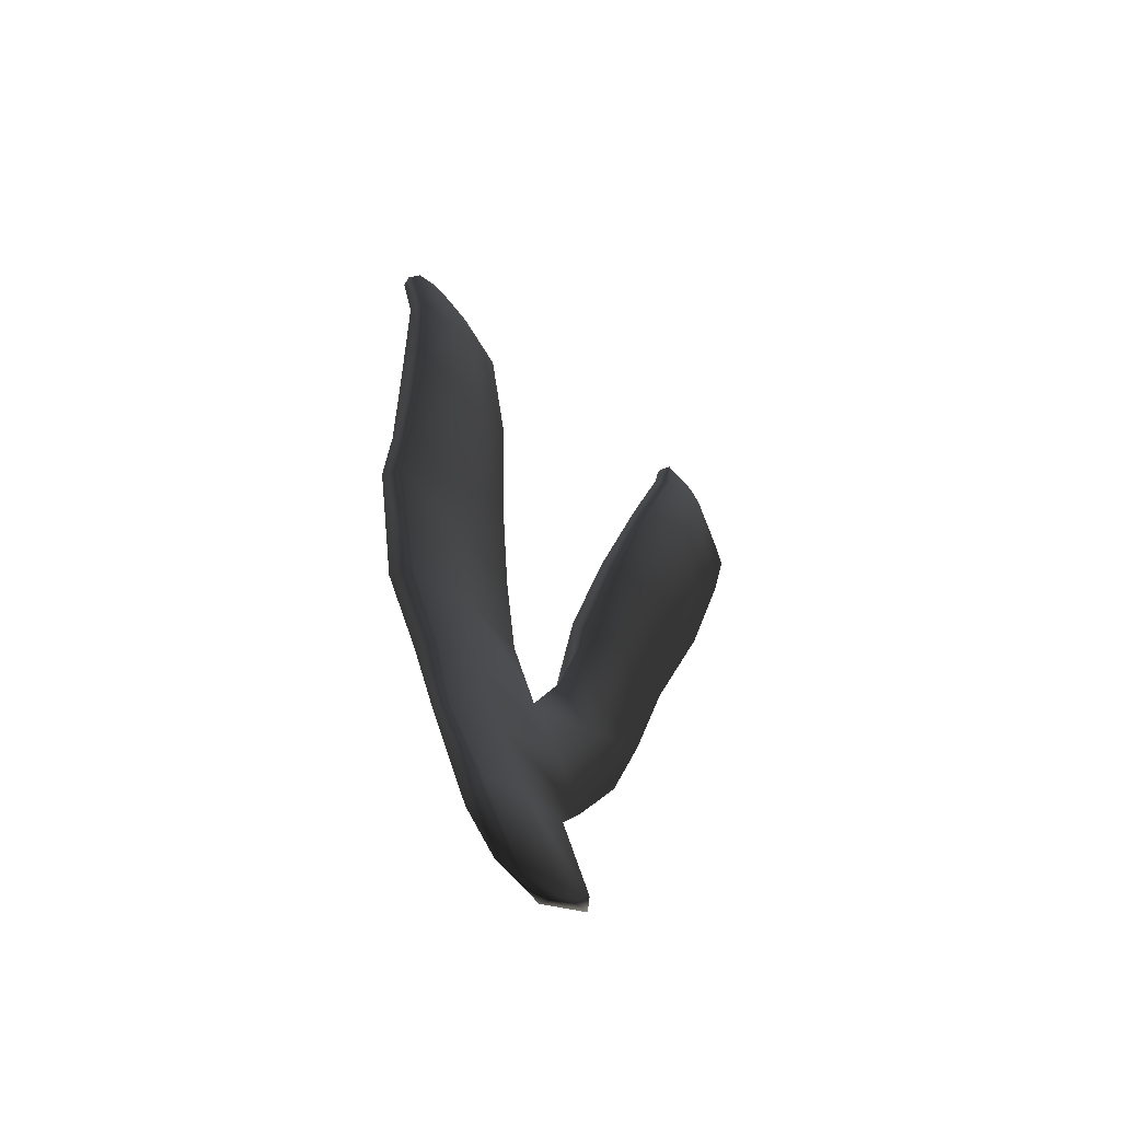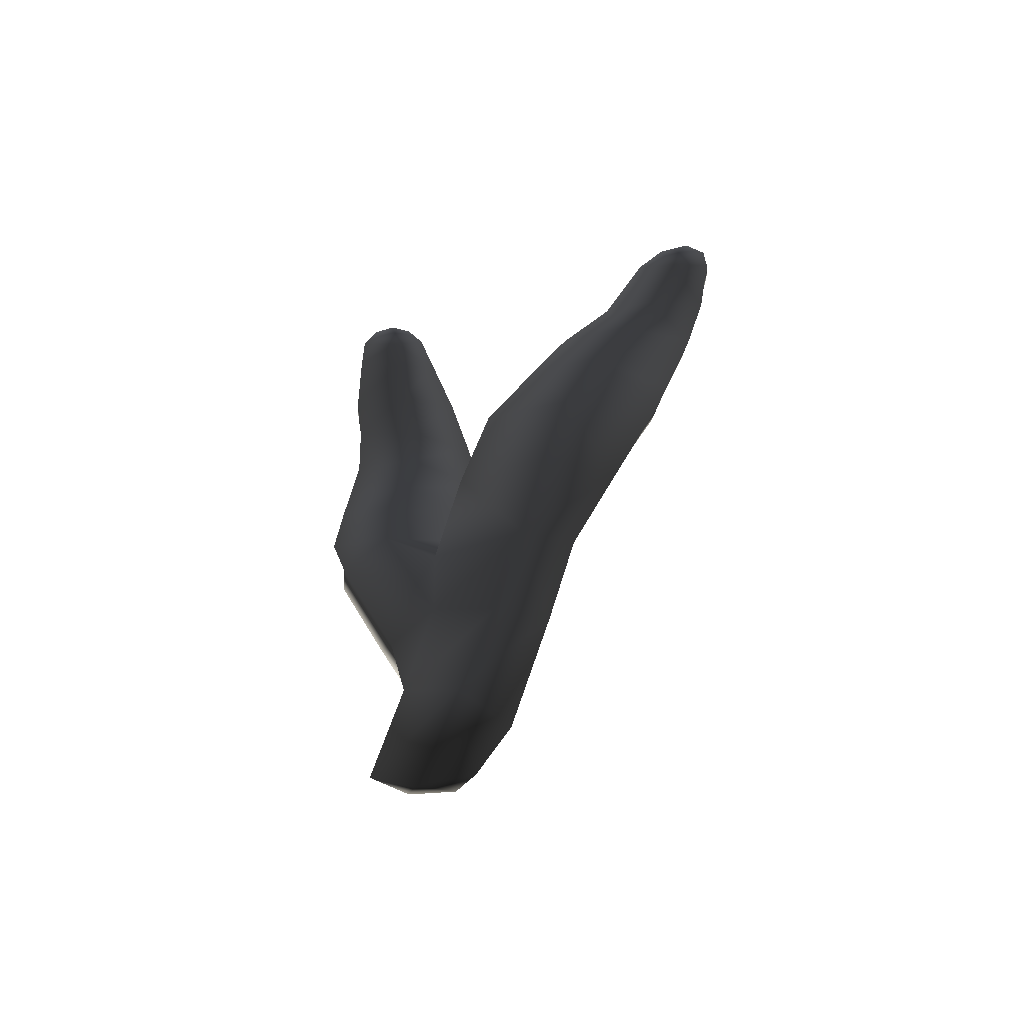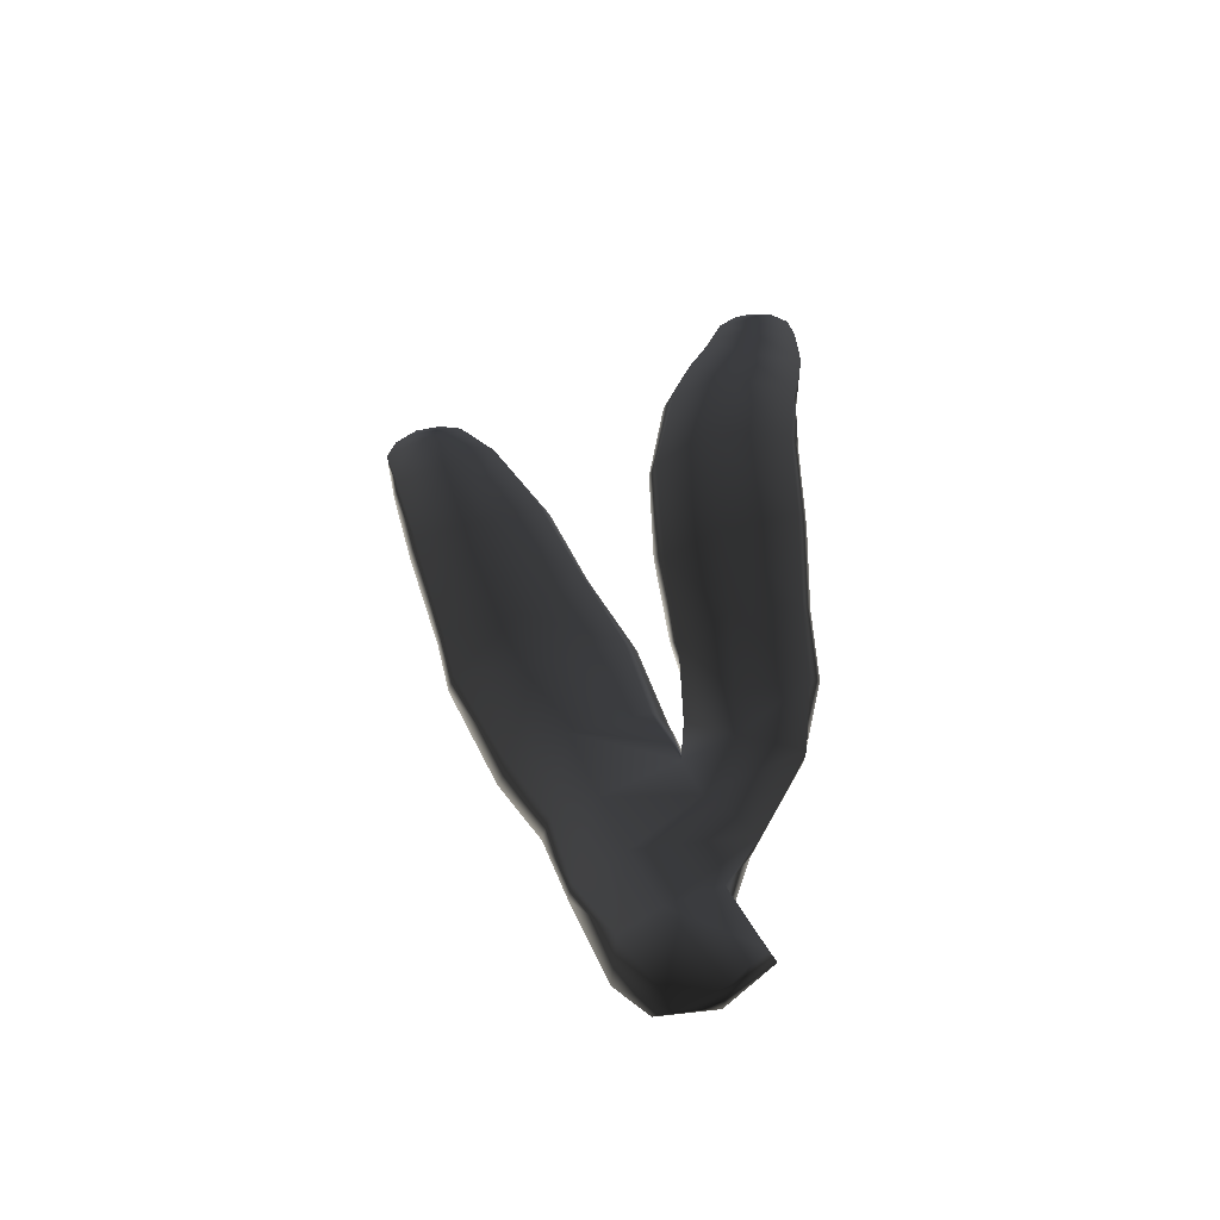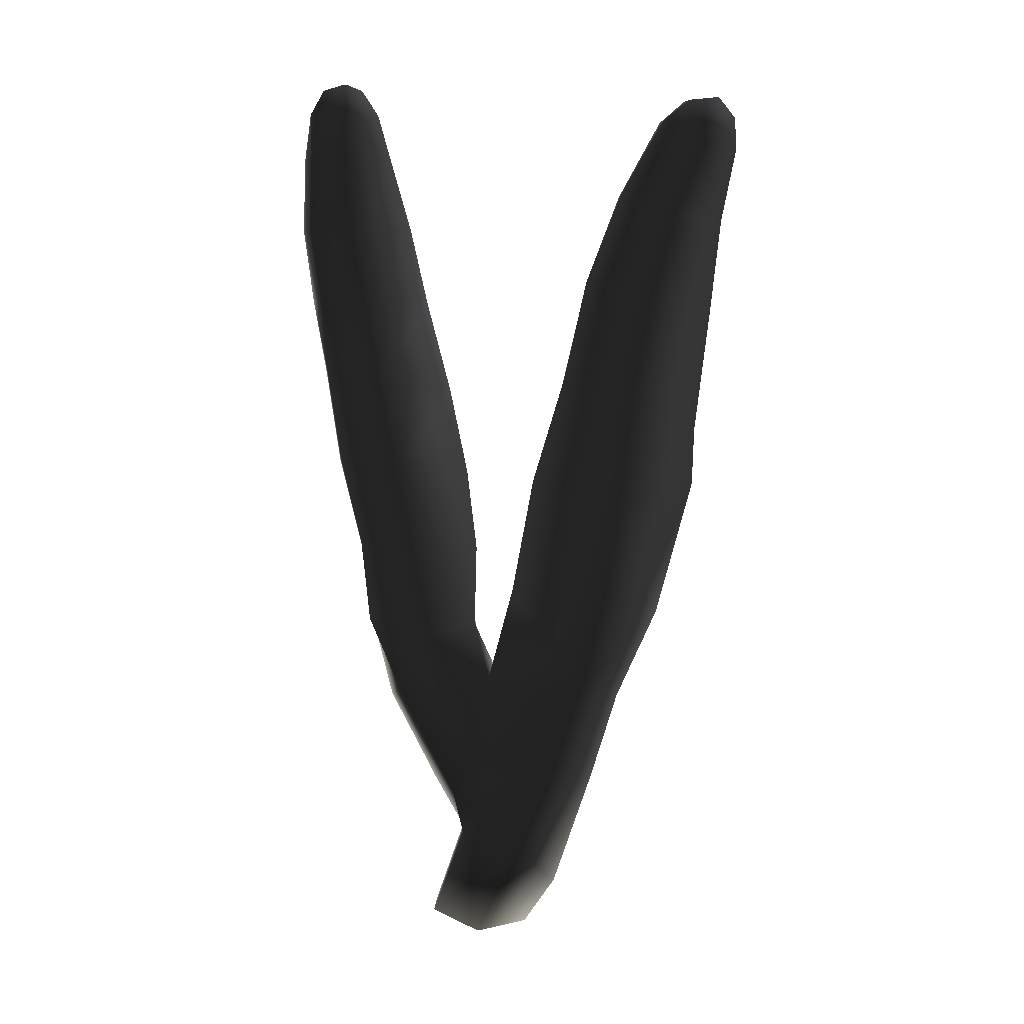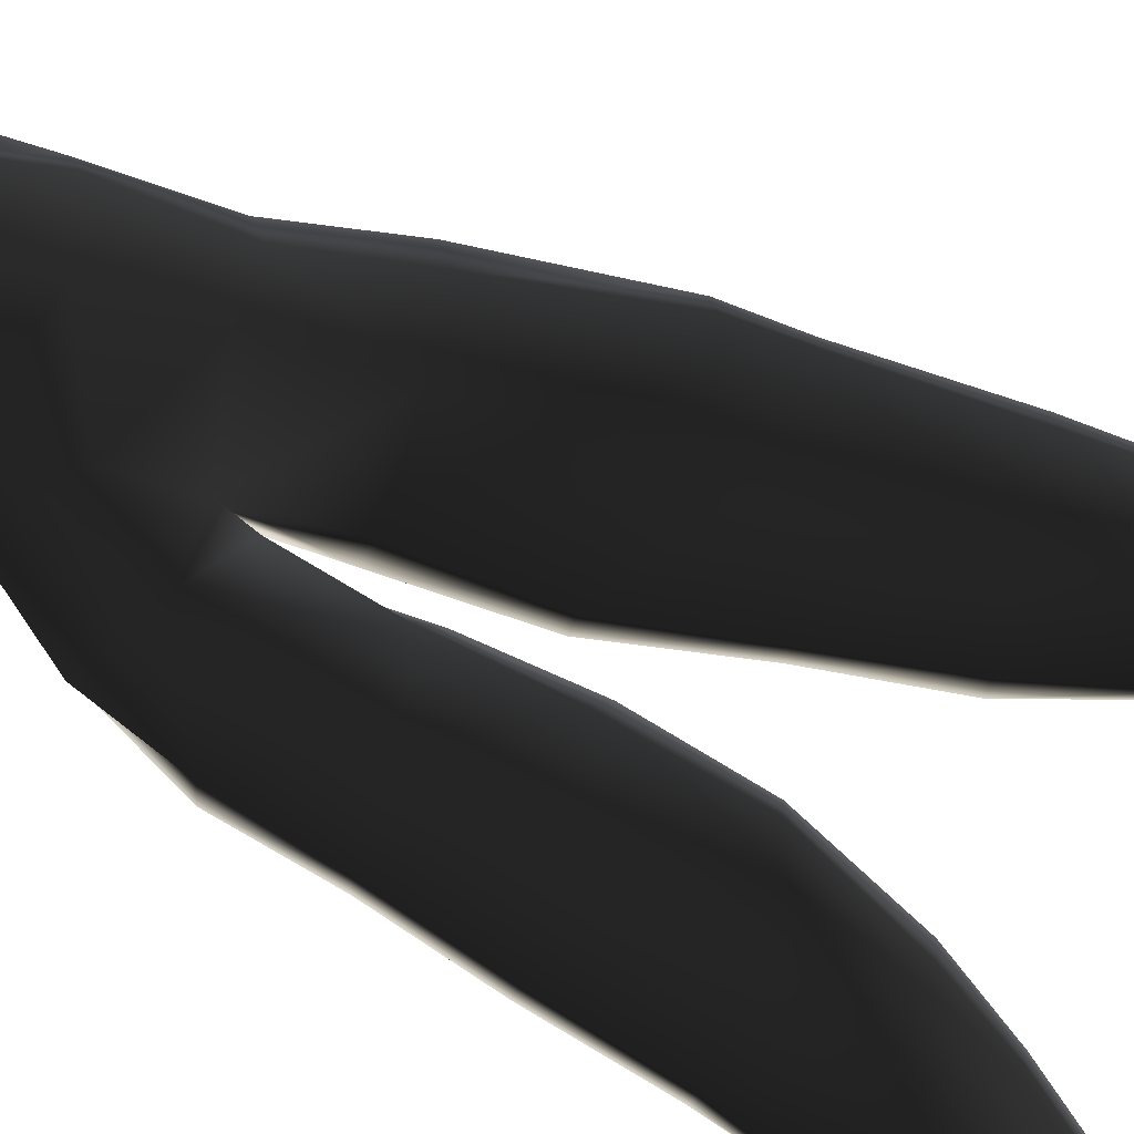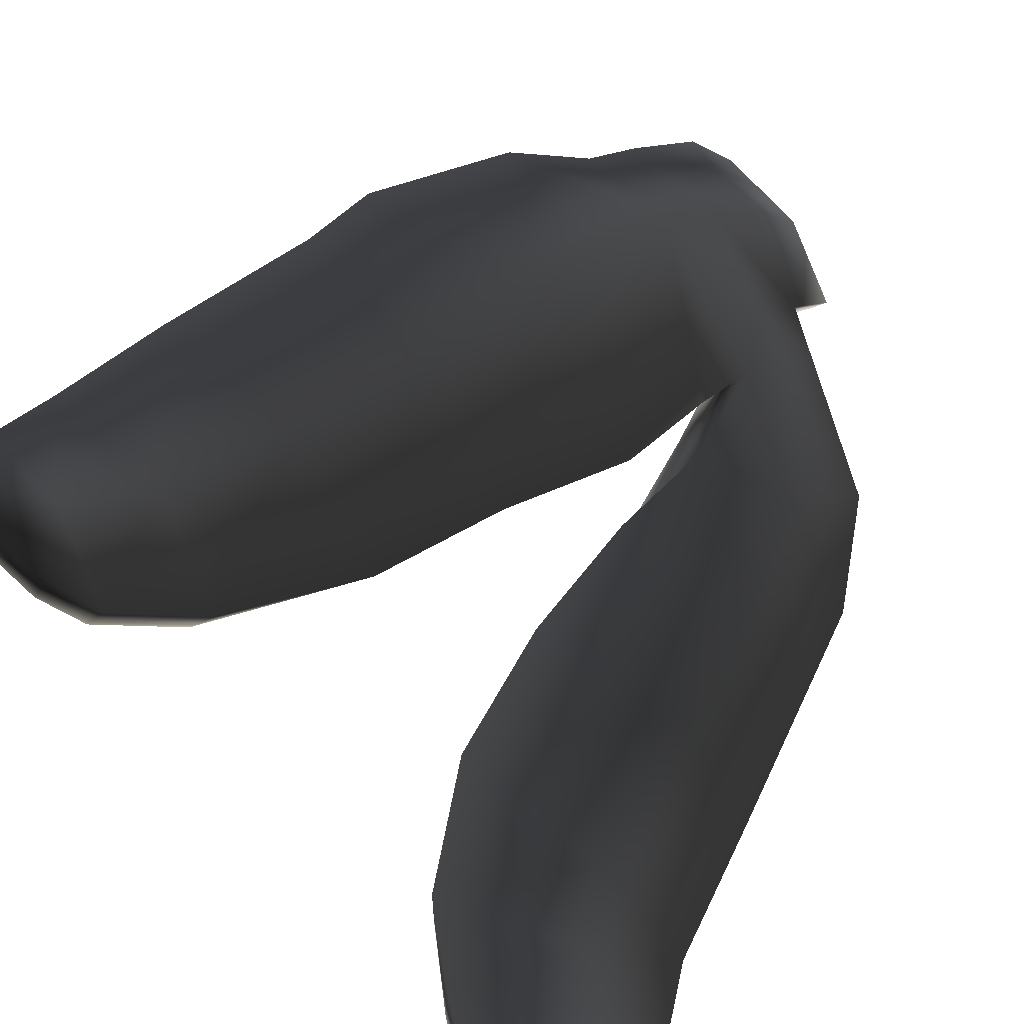
<metadata>
{"format":"obj","ext":"obj","renderer":"f3d","projection":"perspective","resolution":1024,"background":"white","views":[{"elev":-66.4,"azim":86.3,"up":"+Y"},{"elev":-49.5,"azim":-33.3,"up":"+Y"},{"elev":-56.8,"azim":147.0,"up":"+Y"},{"elev":15.7,"azim":-64.4,"up":"+Y"},{"elev":-51.4,"azim":49.8,"up":"+Z"},{"elev":23.3,"azim":-171.5,"up":"+Z"}]}
</metadata>
<code>
g default
v 46.49 0.4586 -13.61
v 46.34 0.6227 -13.85
v 46.42 1.159 -13.68
v 46.59 1.021 -13.38
v 46.83 0.7483 -13.23
v 46.71 0.4776 -13.38
v 46.7 1.541 -13.19
v 46.95 1.467 -13.03
v 46.49 1.693 -13.51
v 46.5 2.17 -13.54
v 46.78 2.09 -13.04
v 47.03 2.013 -12.89
v 46.87 2.709 -12.92
v 47.21 2.541 -12.71
v 46.58 2.779 -13.4
v 46.72 3.432 -13.34
v 46.99 3.283 -12.86
v 47.51 3.315 -12.6
v 47.25 3.948 -12.87
v 47.62 3.636 -12.63
v 47.01 4.027 -13.26
v 47.27 4.575 -13.23
v 47.51 4.499 -12.87
v 47.87 4.347 -12.64
v 47.75 4.968 -12.85
v 48.03 4.904 -12.64
v 47.59 5.084 -13.14
v 47.75 5.53 -12.93
v 47.89 5.408 -12.72
v 48.07 5.346 -12.57
v 47.98 5.667 -12.66
v 48.07 5.538 -12.58
v 47.86 5.654 -12.8
v 46.85 1.022 -13.3
v 46.67 0.4341 -13.51
v 46.98 1.49 -13.11
v 47.06 2.061 -13.01
v 47.23 2.573 -12.85
v 47.54 3.316 -12.71
v 47.65 3.613 -12.74
v 47.91 4.339 -12.78
v 48.07 4.914 -12.74
v 48.12 5.366 -12.63
v 48.09 5.535 -12.66
v 48 5.643 -12.75
v 47.89 5.637 -12.86
v 47.8 5.511 -12.98
v 47.66 5.06 -13.19
v 47.37 4.506 -13.29
v 47.09 3.955 -13.31
v 46.82 3.39 -13.37
v 46.71 2.752 -13.43
v 46.61 2.258 -13.55
v 46.91 2.074 -13.25
v 47.04 2.655 -13.14
v 47.21 3.263 -13.05
v 47.34 3.632 -13.08
v 47.66 4.368 -13.07
v 47.9 4.918 -13
v 47.98 5.393 -12.85
v 46.34 1.497 -13.71
v 46.42 1.932 -13.6
v 46.32 2.499 -13.83
v 46.12 2.179 -13.94
v 46.61 2.508 -13.68
v 46.14 2.614 -14.16
v 46.23 3.08 -14.26
v 46.41 2.994 -13.98
v 46.8 2.936 -13.76
v 46.56 3.457 -14.16
v 47.01 3.364 -13.93
v 46.35 3.545 -14.46
v 46.48 4.071 -14.62
v 46.72 4.045 -14.34
v 47.16 3.838 -14.12
v 46.75 4.428 -14.39
v 47.15 4.398 -14.28
v 46.48 4.497 -14.65
v 46.45 4.902 -14.69
v 46.68 4.87 -14.45
v 47.03 4.858 -14.32
v 46.64 5.245 -14.46
v 46.89 5.286 -14.38
v 46.43 5.333 -14.66
v 46.44 5.593 -14.66
v 46.6 5.505 -14.48
v 46.78 5.574 -14.4
v 46.59 5.761 -14.52
v 46.7 5.721 -14.46
v 46.5 5.729 -14.61
v 46.48 5.578 -14.69
v 46.54 5.718 -14.62
v 46.48 5.335 -14.73
v 46.49 4.898 -14.77
v 46.58 4.45 -14.76
v 46.58 4.021 -14.69
v 46.47 3.49 -14.54
v 46.32 3.006 -14.31
v 46.22 2.551 -14.17
v 46.17 2.135 -14.03
v 46.35 1.547 -13.83
v 46.51 1.175 -13.72
v 46.4 0.6781 -13.86
v 46.52 0.497 -13.73
v 46.72 1.099 -13.51
v 46.82 1.59 -13.37
v 46.56 1.899 -13.65
v 46.47 2.236 -13.86
v 46.53 2.482 -13.94
v 46.65 2.918 -14.1
v 46.82 3.357 -14.27
v 47 3.983 -14.47
v 46.94 4.522 -14.57
v 46.82 4.892 -14.62
v 46.73 5.312 -14.61
v 46.7 5.551 -14.58
v 46.65 5.758 -14.53
v 46.73 5.694 -14.49
v 46.82 5.549 -14.45
v 46.89 5.273 -14.45
v 47.04 4.831 -14.41
v 47.15 4.381 -14.37
v 47.17 3.817 -14.21
v 47 3.271 -14.01
v 46.81 2.804 -13.85
v 46.68 2.379 -13.69
g seaweed6 group3 kelp foliage5
f 1 2 4
f 4 2 3
f 1 4 6
f 6 4 5
f 7 8 4
f 4 8 5
f 4 3 7
f 7 3 9
f 7 9 11
f 11 9 10
f 7 11 8
f 8 11 12
f 13 14 11
f 11 14 12
f 10 15 11
f 11 15 13
f 15 16 13
f 13 16 17
f 13 17 14
f 14 17 18
f 17 19 18
f 18 19 20
f 16 21 17
f 17 21 19
f 21 22 19
f 19 22 23
f 23 24 19
f 19 24 20
f 23 25 24
f 24 25 26
f 22 27 23
f 23 27 25
f 27 28 25
f 25 28 29
f 25 29 26
f 26 29 30
f 31 32 29
f 29 32 30
f 28 33 29
f 29 33 31
f 34 35 5
f 5 35 6
f 5 8 34
f 34 8 36
f 8 12 36
f 36 12 37
f 12 14 37
f 37 14 38
f 14 18 38
f 38 18 39
f 18 20 39
f 39 20 40
f 24 41 20
f 20 41 40
f 24 26 41
f 41 26 42
f 26 30 42
f 42 30 43
f 30 32 43
f 43 32 44
f 32 31 44
f 44 31 45
f 31 33 45
f 45 33 46
f 33 28 46
f 46 28 47
f 28 27 47
f 47 27 48
f 27 22 48
f 48 22 49
f 22 21 49
f 49 21 50
f 21 16 50
f 50 16 51
f 16 15 51
f 51 15 52
f 10 53 15
f 15 53 52
f 52 53 55
f 55 53 54
f 54 37 55
f 55 37 38
f 39 56 38
f 38 56 55
f 56 51 55
f 55 51 52
f 40 57 39
f 39 57 56
f 56 57 51
f 51 57 50
f 41 58 40
f 40 58 57
f 57 58 50
f 50 58 49
f 49 58 48
f 48 58 59
f 58 41 59
f 59 41 42
f 43 60 42
f 42 60 59
f 59 60 48
f 48 60 47
f 47 60 46
f 46 60 45
f 43 44 60
f 60 44 45
f 3 61 9
f 9 61 62
f 61 64 62
f 9 62 10
f 62 63 10
f 10 63 65
f 62 64 63
f 63 64 66
f 63 66 68
f 68 66 67
f 63 68 65
f 65 68 69
f 68 70 69
f 69 70 71
f 68 67 70
f 70 67 72
f 70 72 74
f 74 72 73
f 74 75 70
f 70 75 71
f 76 77 74
f 74 77 75
f 74 73 76
f 76 73 78
f 76 78 80
f 80 78 79
f 80 81 76
f 76 81 77
f 82 83 80
f 80 83 81
f 80 79 82
f 82 79 84
f 82 84 86
f 86 84 85
f 82 86 83
f 83 86 87
f 88 89 86
f 86 89 87
f 85 90 86
f 86 90 88
f 91 92 85
f 85 92 90
f 85 84 91
f 91 84 93
f 84 79 93
f 93 79 94
f 79 78 94
f 94 78 95
f 78 73 95
f 95 73 96
f 73 72 96
f 96 72 97
f 72 67 97
f 97 67 98
f 67 66 98
f 98 66 99
f 66 64 99
f 99 64 100
f 61 101 64
f 64 101 100
f 3 102 61
f 61 102 101
f 2 103 3
f 3 103 102
f 102 103 105
f 105 103 104
f 104 35 105
f 105 35 34
f 36 106 34
f 34 106 105
f 37 54 36
f 36 54 106
f 102 105 101
f 101 105 106
f 101 106 107
f 107 106 54
f 54 53 107
f 101 107 100
f 100 107 108
f 100 108 99
f 99 108 109
f 109 110 99
f 99 110 98
f 110 111 98
f 98 111 97
f 111 112 97
f 97 112 96
f 112 113 96
f 96 113 95
f 113 114 95
f 95 114 94
f 114 115 94
f 94 115 93
f 115 116 93
f 93 116 91
f 91 116 92
f 92 116 117
f 117 88 92
f 92 88 90
f 88 117 89
f 89 117 118
f 89 118 87
f 87 118 119
f 87 119 83
f 83 119 120
f 83 120 81
f 81 120 121
f 81 121 77
f 77 121 122
f 77 122 75
f 75 122 123
f 75 123 71
f 71 123 124
f 71 124 69
f 69 124 125
f 69 125 65
f 65 125 126
f 126 53 65
f 65 53 10
f 107 53 108
f 108 53 126
f 108 126 109
f 126 125 109
f 109 125 110
f 125 124 110
f 110 124 111
f 124 123 111
f 111 123 112
f 123 122 112
f 112 122 113
f 122 121 113
f 113 121 114
f 121 120 114
f 114 120 115
f 120 119 115
f 115 119 116
f 119 118 116
f 116 118 117
f 6 35 1
f 1 35 104
f 103 2 104
f 104 2 1

</code>
